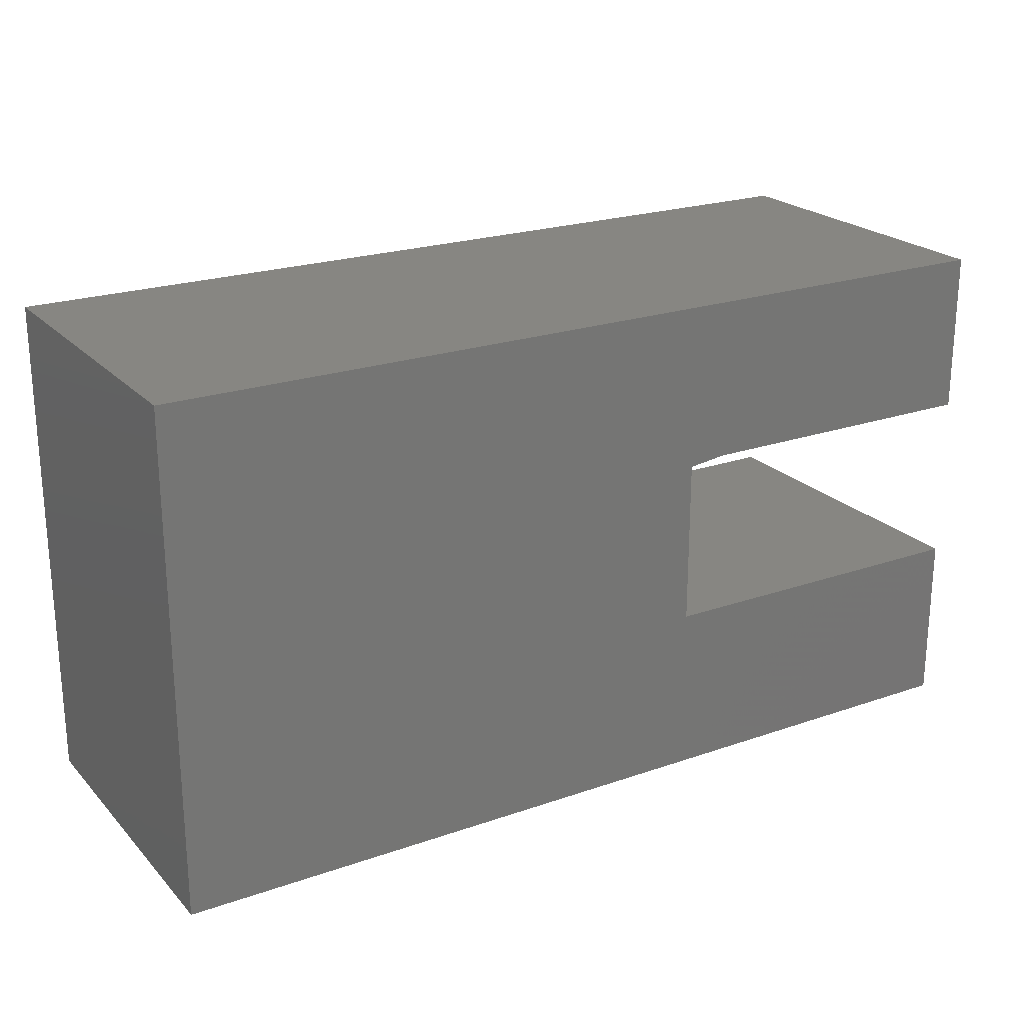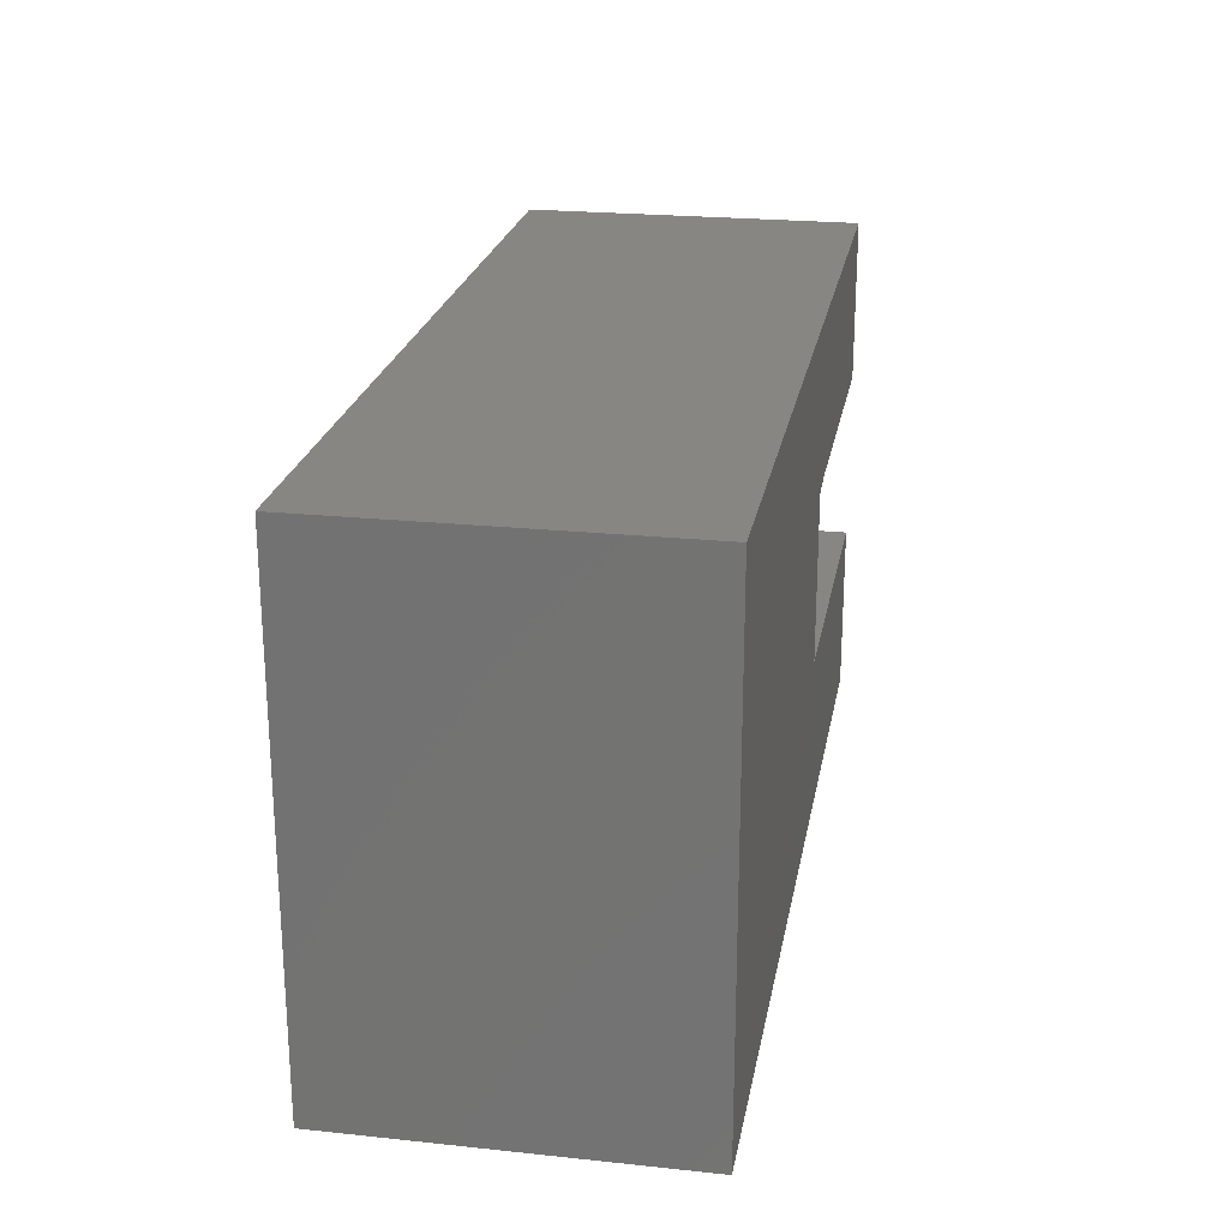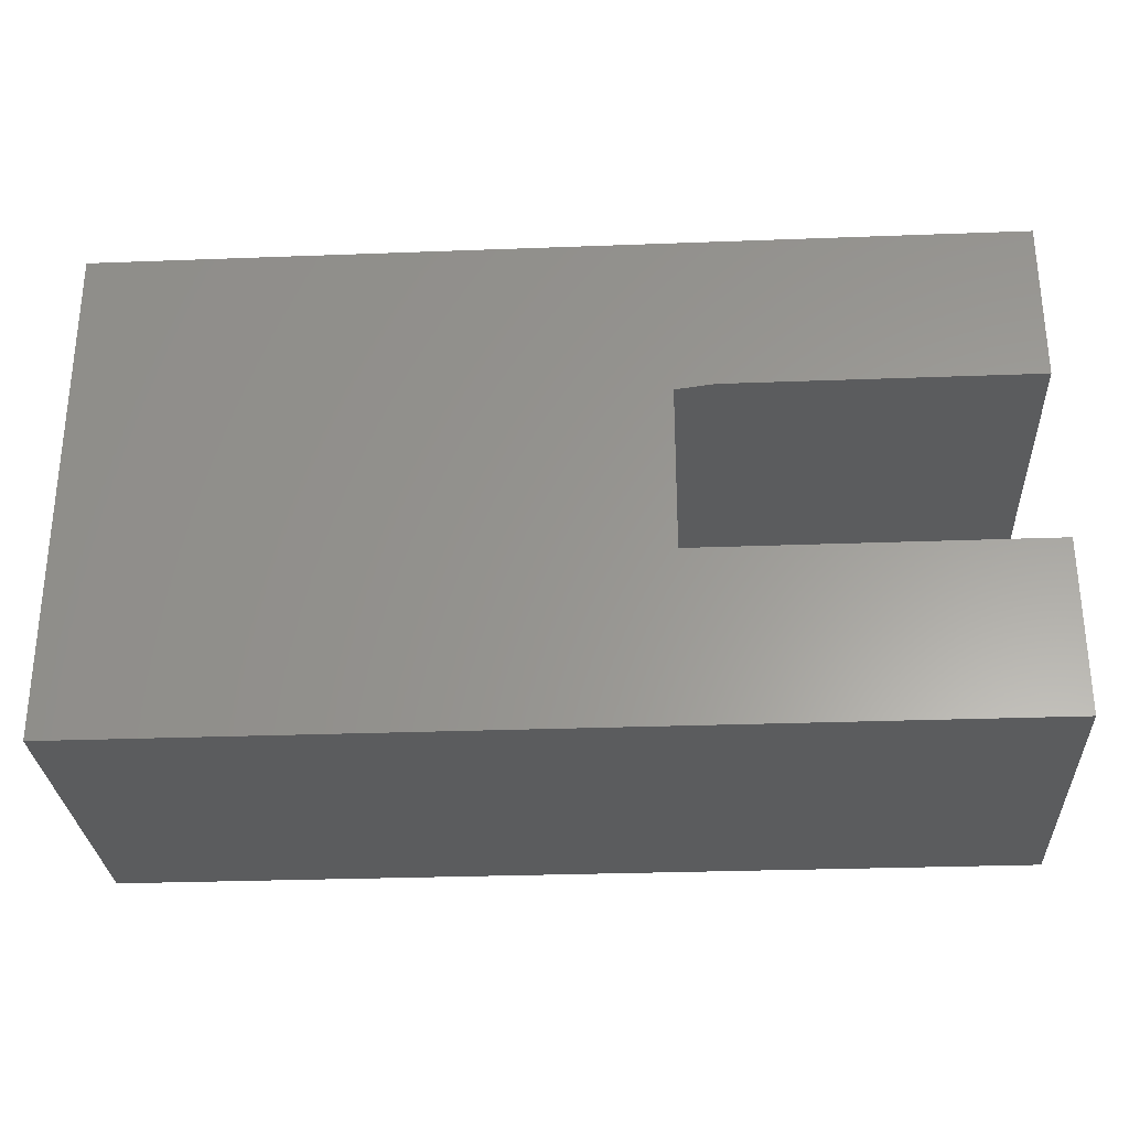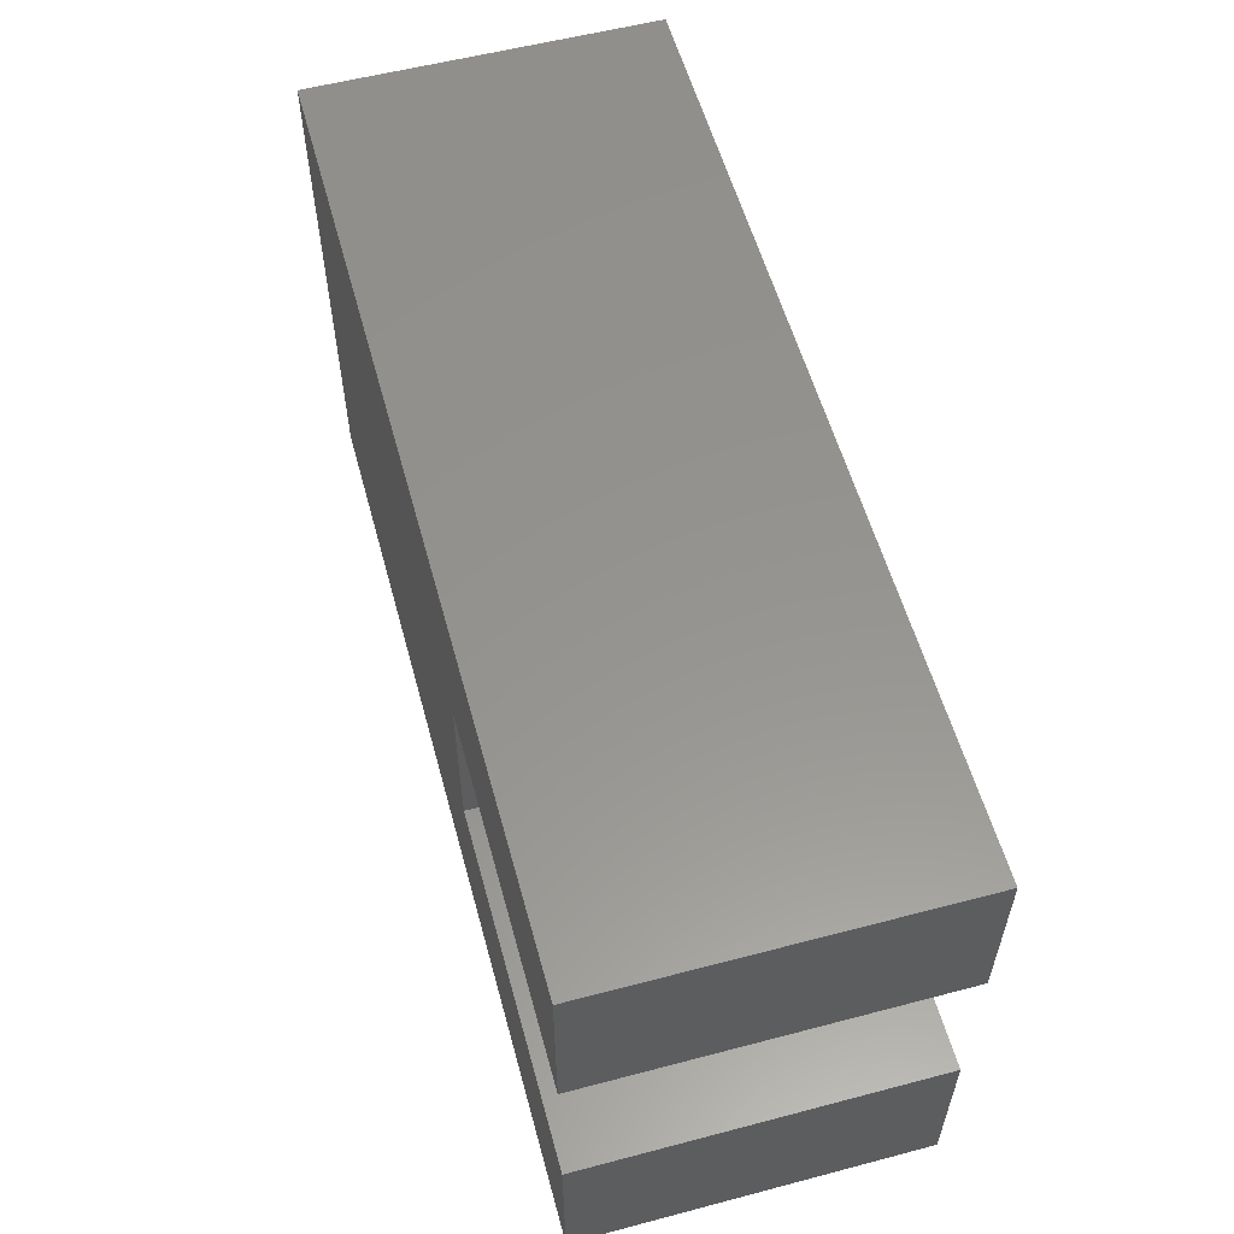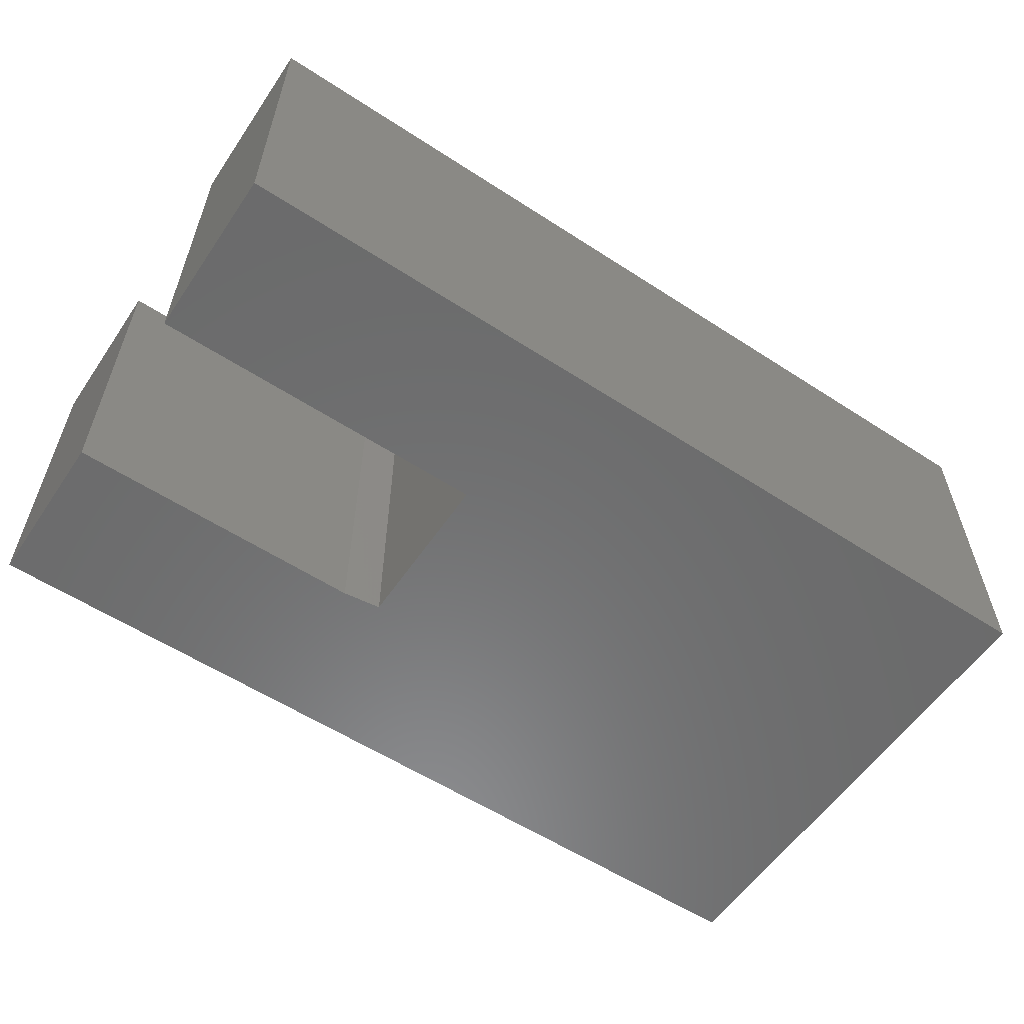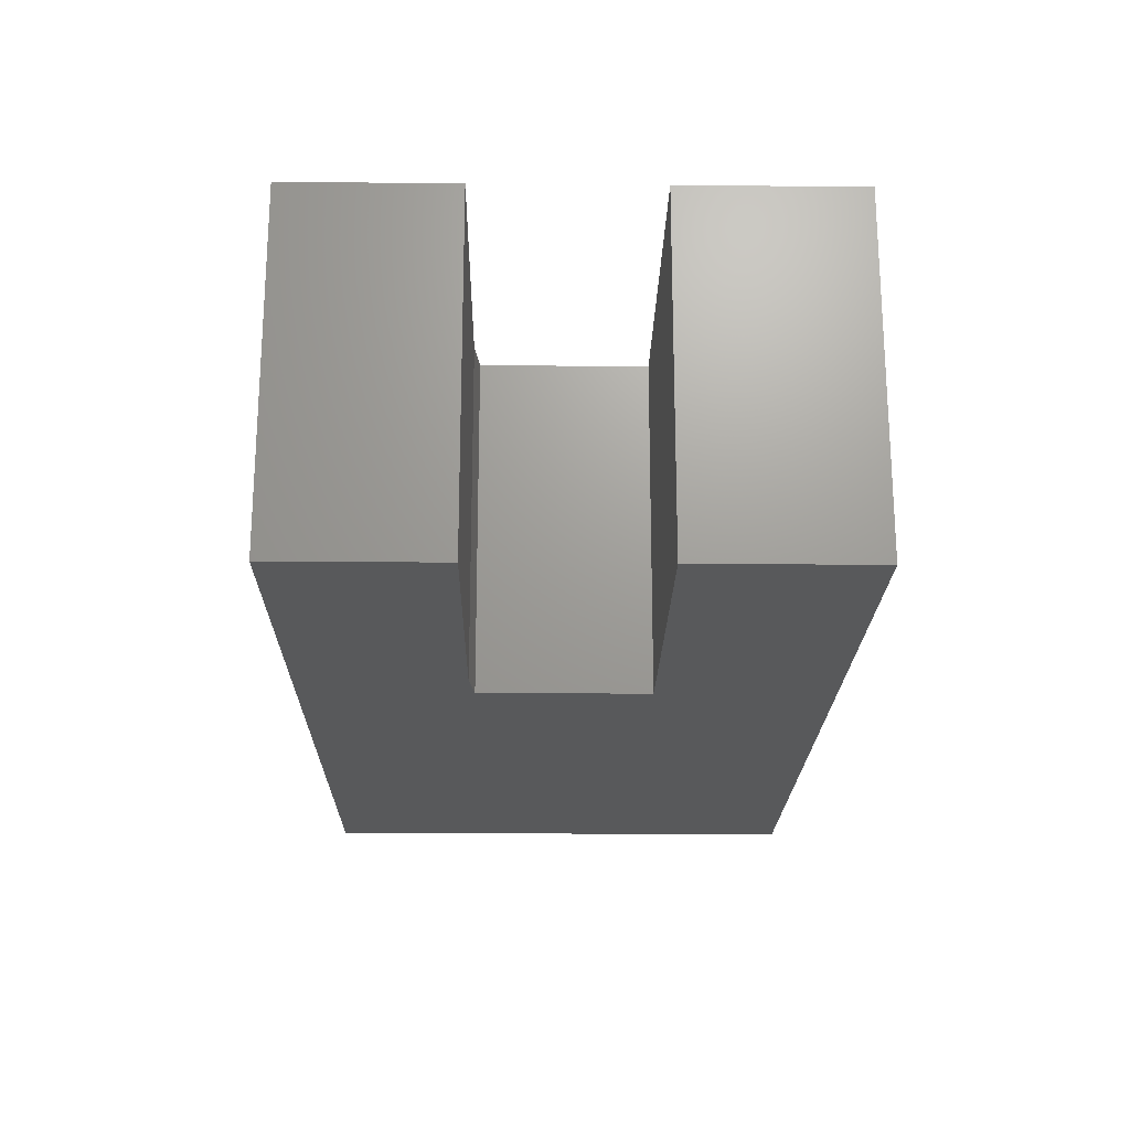
<metadata>
{"format":"stl","ext":"stl","renderer":"f3d","projection":"perspective","resolution":1024,"background":"white","views":[{"elev":22.4,"azim":-31.0,"up":"+Z"},{"elev":22.9,"azim":-79.9,"up":"+Z"},{"elev":-29.1,"azim":3.2,"up":"+Z"},{"elev":57.0,"azim":74.7,"up":"+Z"},{"elev":-57.5,"azim":146.0,"up":"+Y"},{"elev":-20.7,"azim":89.1,"up":"+Y"}]}
</metadata>
<code>
# stl→obj: 18 verts, 32 faces
v 0.2198 -0.5469 0.1161
v 0.2198 1.384e-16 0.1161
v 0.7109 -0.5469 0.1161
v 0.7109 1.929e-16 0.1161
v 0.1573 1.161e-16 -0.1607
v 0.1573 1.31e-16 0.1083
v 0.1573 -0.5469 -0.1607
v 0.1573 -0.5469 0.1083
v 0.7109 2.074e-16 0.3775
v -0.75 4.524e-17 0.3775
v -0.75 0 -0.4375
v 0.7109 1.776e-16 -0.1607
v 0.7109 1.622e-16 -0.4375
v 0.7109 -0.5469 -0.4375
v 0.7109 -0.5469 -0.1607
v -0.75 -0.5469 -0.4375
v -0.75 -0.5469 0.3775
v 0.7109 -0.5469 0.3775
f 1 2 3
f 3 2 4
f 5 6 7
f 7 6 8
f 4 2 9
f 9 2 6
f 9 6 10
f 10 6 5
f 10 5 11
f 11 5 12
f 11 12 13
f 14 15 16
f 16 15 7
f 16 7 17
f 17 7 8
f 17 8 18
f 18 8 1
f 18 1 3
f 6 2 8
f 8 2 1
f 17 10 16
f 16 10 11
f 18 9 17
f 17 9 10
f 3 4 18
f 18 4 9
f 15 12 7
f 7 12 5
f 14 13 15
f 15 13 12
f 16 11 14
f 14 11 13

</code>
